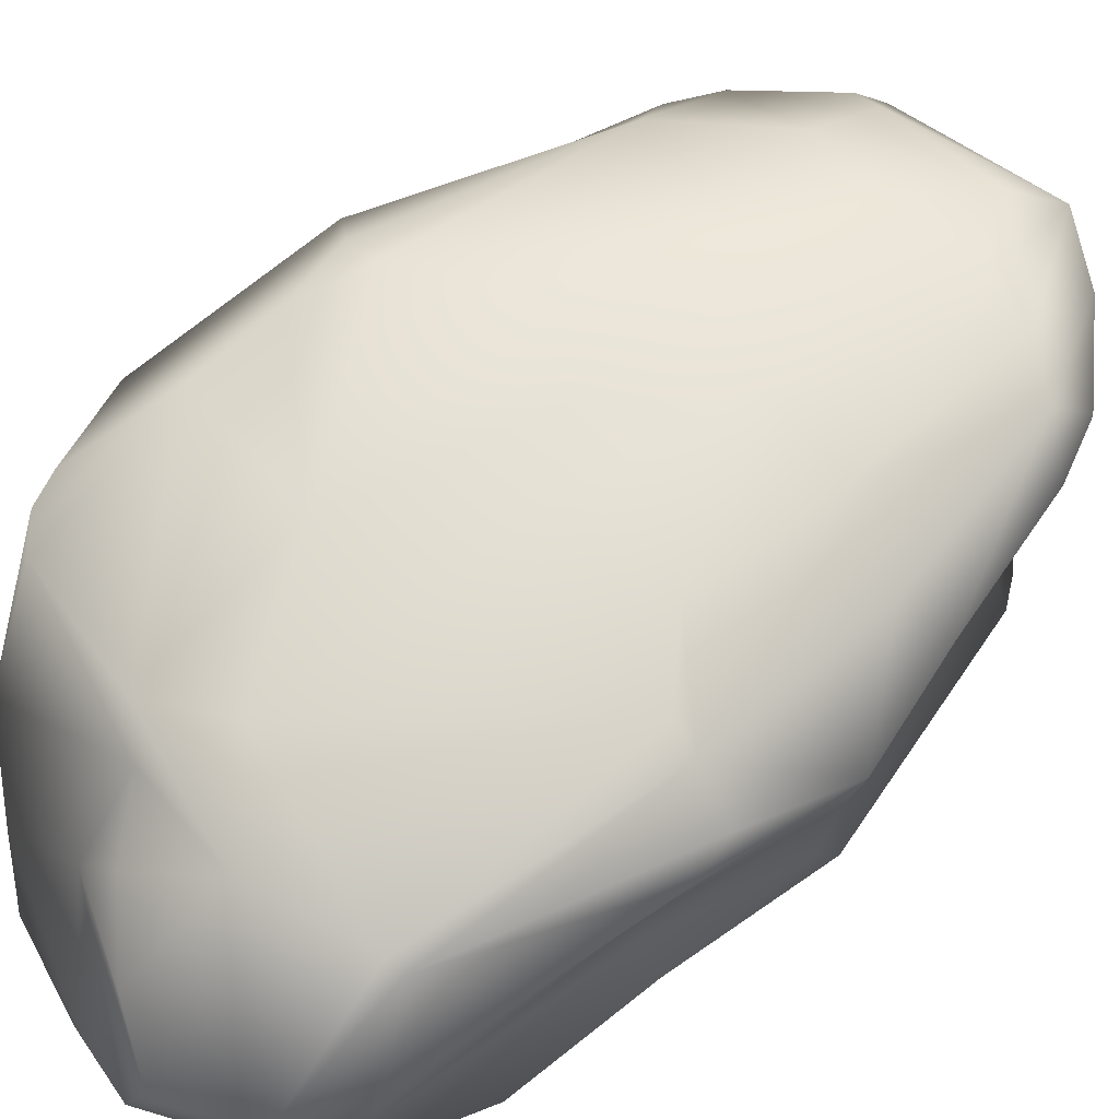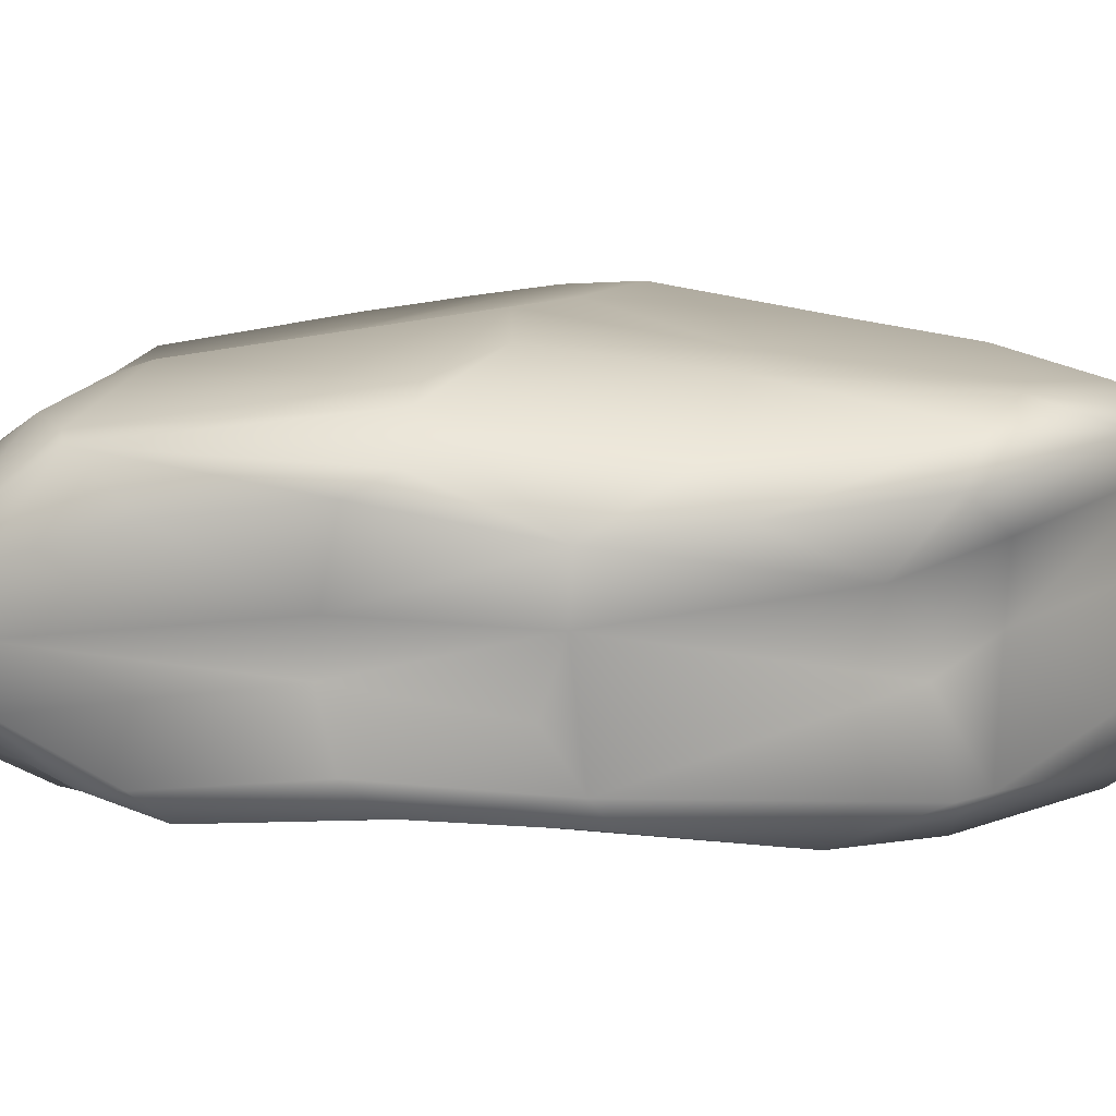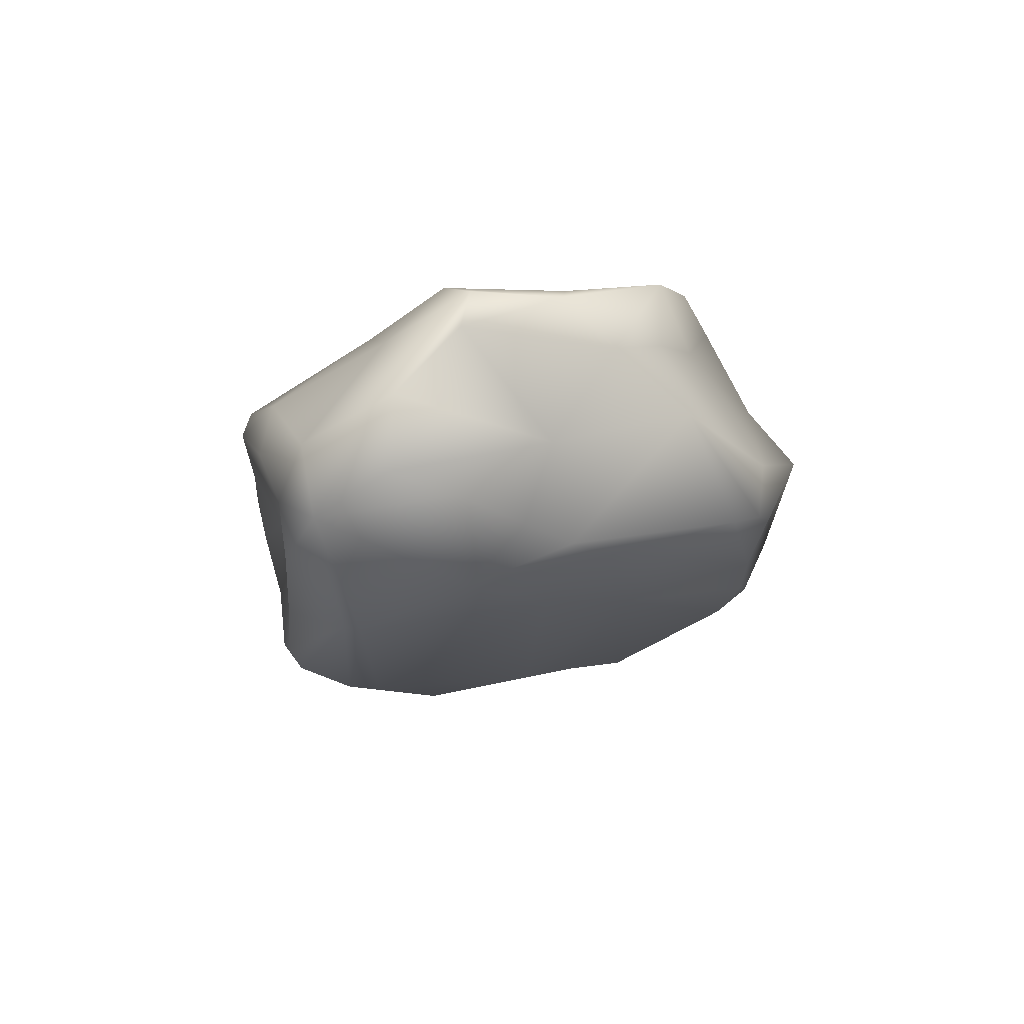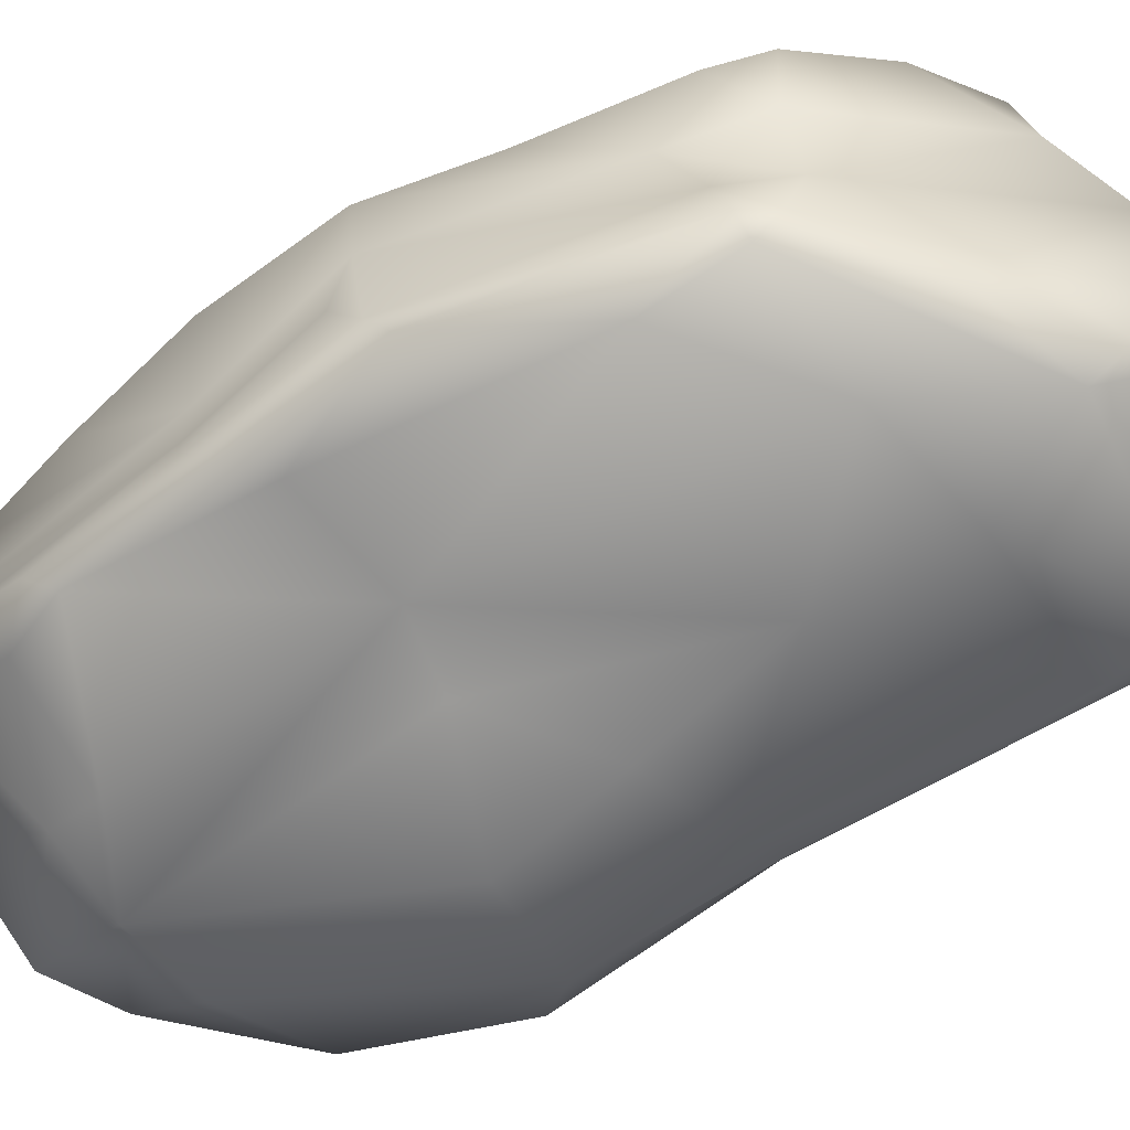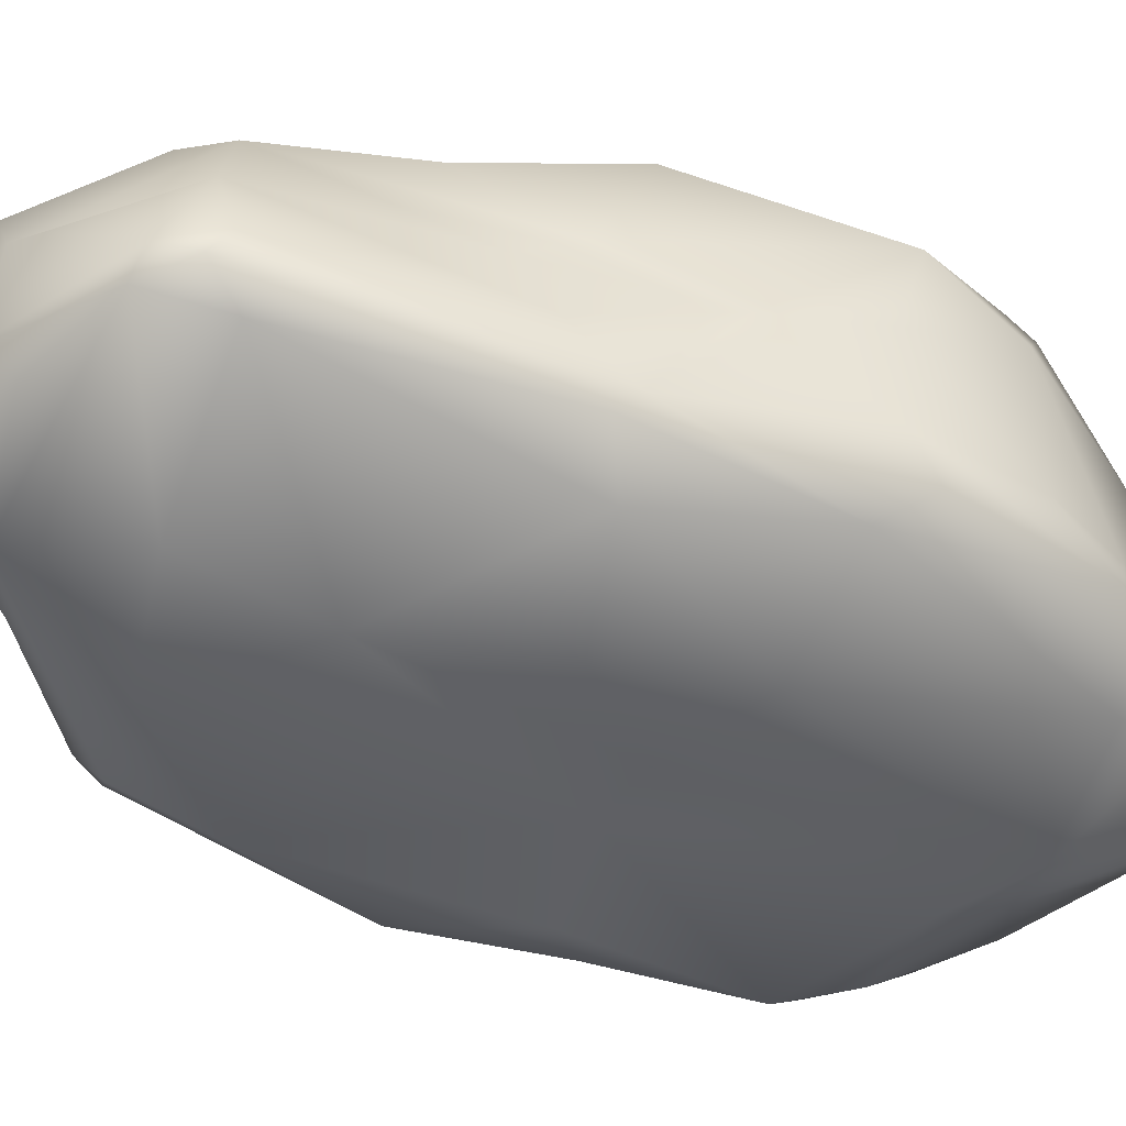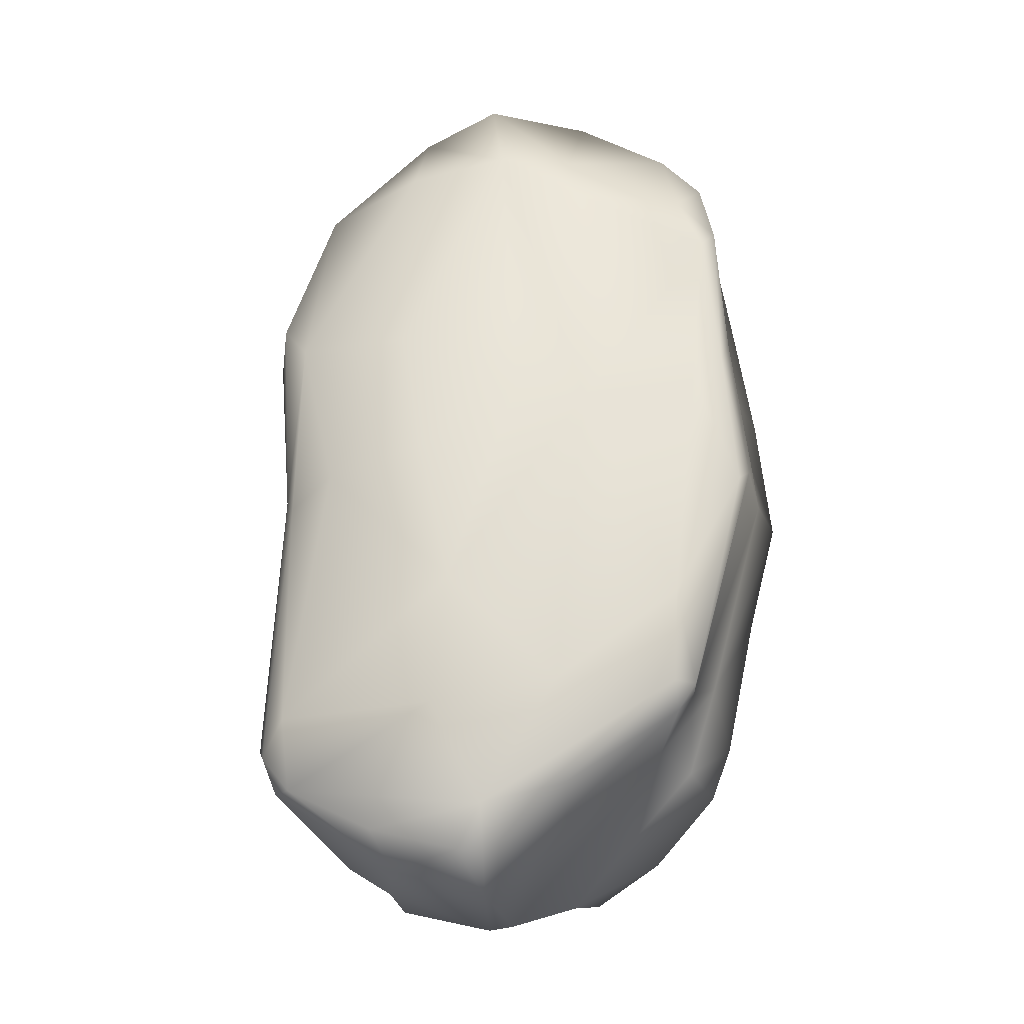
<metadata>
{"format":"obj","ext":"obj","renderer":"f3d","projection":"perspective","resolution":1024,"background":"white","views":[{"elev":60.3,"azim":47.9,"up":"+Y"},{"elev":10.5,"azim":91.5,"up":"+Y"},{"elev":79.8,"azim":161.9,"up":"+Z"},{"elev":-61.6,"azim":124.3,"up":"+Y"},{"elev":-52.9,"azim":-110.1,"up":"+Y"},{"elev":-26.3,"azim":8.9,"up":"+Z"}]}
</metadata>
<code>
o Cube_Cube.001
v 0.1963 0.2178 -0.2124
v 0.1877 0.2005 -0.457
v 0.1847 0.1693 -0.5509
v 0.2435 0.08215 -0.4447
v 0.2694 0.1467 -0.4633
v 0.2976 0.1306 -0.3966
v 0.2696 -0.1499 -0.3985
v 0.2452 -0.1473 -0.4339
v 0.252 -0.199 -0.2842
v 0.2503 0.1743 0.3829
v 0.3066 -0.1644 0.2856
v 0.1249 -0.1878 0.378
v 0.1107 -0.1562 0.4566
v -0.3327 -0.1205 -0.4523
v -0.2881 -0.1766 -0.4277
v -0.2789 -0.1646 -0.5242
v -0.1633 -0.1745 -0.5861
v -0.2225 -0.03576 -0.5963
v -0.315 -0.01639 -0.4707
v -0.2569 -0.1354 0.3977
v -0.2272 -0.0507 0.4253
v 0.191 0.2452 -0.007581
v 0.3799 0.09781 -0.06586
v 0.269 0.1634 0.378
v 0.2087 -0.007702 -0.4441
v 0.3391 0.111 -0.2154
v 0.3574 -0.0602 -0.0349
v 0.2587 0.04579 0.5278
v 0.1565 0.03107 0.5845
v 0.01151 0.207 0.3366
v 0.01552 0.1255 0.4908
v -0.1214 -0.2366 0.1189
v 0.01816 -0.1155 0.5718
v -0.3205 0.1197 0.3088
v -0.248 0.2534 -0.03938
v -0.388 0.1099 0.1687
v -0.3154 0.1252 -0.2703
v -0.23 -0.2 -0.07509
v -0.1719 0.007956 -0.6231
v -0.2657 0.08733 -0.5067
v -0.1147 0.1486 -0.5705
v -0.04994 0.2416 -0.3164
v 0.09245 -0.2289 -0.4099
v -0.1696 0.1014 -0.5915
v -0.1613 0.05403 -0.6362
v -0.03451 0.01525 -0.6769
v -0.005175 0.03281 -0.668
v 0.07031 0.1221 -0.6217
v -0.3558 0.01677 0.149
v -0.3369 -0.003708 0.01497
v -0.3151 0.07002 -0.1306
v -0.3041 0.02474 -0.1997
v -0.3211 -0.07769 -0.1608
v 0.1306 -0.1775 0.03824
v -0.09245 -0.2359 -0.05485
v 0.0359 -0.1958 0.05598
v -0.05132 -0.2412 -0.2601
v 0.3624 0.02118 -0.06085
v 0.3187 -0.03388 0.1593
v 0.3618 0.1319 0.1301
v 0.3226 0.02587 0.1536
v 0.3351 0.11 0.3016
v 0.1213 -0.05592 0.5914
v 0.08553 0.07702 0.551
v -0.04888 0.04024 0.4965
v 0.2481 0.179 -0.4238
v 0.2441 -0.1723 -0.4007
v 0.3239 -0.1303 0.3225
v 0.2714 -0.1423 0.3762
v -0.2481 0.1756 -0.37
v -0.3047 -0.1297 -0.5183
v -0.3208 -0.149 -0.4715
v -0.3061 0.189 0.2978
v -0.2496 0.1889 0.3738
v -0.2884 0.1879 0.339
v -0.2747 -0.05084 0.3292
v 0.2616 0.2194 0.06667
v 0.2993 0.2032 0.07322
v 0.2894 0.1613 -0.1842
v 0.3562 0.1577 0.08049
v 0.2519 0.01231 -0.3873
v 0.2597 -0.04374 -0.3743
v 0.2843 0.04803 -0.3324
v 0.3426 -0.1581 -0.1008
v 0.2842 -0.1636 0.05645
v 0.326 -0.1529 0.094
v 0.3553 -0.1258 -0.07754
v 0.3358 -0.1147 0.1375
v 0.2462 -0.04829 0.5196
v 0.3027 -0.06904 0.4442
v 0.3104 0.06742 0.444
v 0.297 -0.003207 0.452
v -0.08215 0.1821 0.3912
v 0.1025 0.1691 0.4308
v -0.03826 0.1577 0.4233
v 0.01528 -0.2065 0.4394
v -0.1293 -0.1497 0.4561
v -0.005907 -0.1557 0.5656
v -0.115 -0.1197 0.541
v -0.2284 0.05167 0.4538
v -0.1585 -0.04611 0.5084
v -0.2808 0.2221 0.1624
v -0.2966 0.2343 -0.04136
v -0.2771 0.2391 0.0485
v -0.3528 0.1761 -0.07726
v -0.2791 -0.19 0.1389
v -0.294 -0.1599 -0.1034
v -0.3085 -0.1365 -0.08107
v -0.3179 -0.1617 0.1925
v -0.3346 -0.1084 0.1562
v -0.3045 0.07156 -0.4557
v -0.007029 0.2234 -0.4466
v 0.1185 0.2022 -0.4705
v 0.05016 0.1955 -0.5549
v -0.1237 0.1882 -0.4751
v 0.09819 0.1701 -0.6079
v -0.07536 -0.2268 -0.4323
v -0.01045 -0.2089 -0.5689
v 0.09391 -0.1661 -0.5328
v -0.04553 -0.1821 -0.6207
v -0.01194 -0.1788 -0.6208
v -0.1437 -0.1202 -0.6275
v -0.02012 -0.1122 -0.6648
v 0.09035 -0.1141 -0.5574
v 0.05408 0.2621 -0.00068
v -0.1013 0.2199 0.1701
v -0.01237 0.2642 -0.06057
v -0.08833 0.2725 -0.1251
v 0.08316 0.2259 -0.2234
f 47 45 48
f 41 40 115
f 122 39 123
f 110 49 50
f 50 36 51
f 50 51 52
f 56 57 54
f 56 96 32
f 54 43 9
f 6 26 83
f 87 82 58
f 58 59 27
f 62 91 61
f 28 29 63
f 28 63 89
f 101 65 100
f 2 1 66
f 4 3 5
f 89 13 69
f 69 90 89
f 40 111 70
f 18 122 71
f 14 19 71
f 14 53 19
f 93 126 102
f 102 36 73
f 78 80 23
f 77 10 78
f 11 86 68
f 30 93 94
f 93 74 95
f 93 95 94
f 95 31 94
f 12 54 11
f 96 99 97
f 99 98 33
f 106 32 97
f 76 21 34
f 104 105 102
f 103 105 104
f 42 70 35
f 107 108 72
f 111 37 70
f 114 116 41
f 125 129 127
f 127 129 42
f 35 128 42
f 77 22 125
f 41 45 44
f 39 46 123
f 47 123 46
f 116 48 45
f 25 124 47
f 48 3 4
f 40 41 44
f 47 124 123
f 41 116 45
f 49 76 34
f 49 110 76
f 105 37 51
f 110 50 108
f 38 55 32
f 38 57 55
f 38 15 57
f 57 15 117
f 58 82 83
f 82 7 8 25
f 87 58 27
f 58 23 61
f 58 61 59
f 59 88 27
f 80 60 23
f 79 23 26
f 28 94 64
f 29 65 63
f 64 31 65
f 65 33 63
f 95 100 65
f 3 2 66
f 79 26 66
f 25 8 124
f 30 94 10
f 16 71 122
f 93 102 74
f 75 73 34
f 106 97 20
f 110 20 76
f 78 22 77
f 78 1 22
f 24 60 80
f 25 81 82
f 4 6 83
f 83 82 81
f 84 85 9
f 7 87 84
f 87 88 86
f 88 87 27
f 54 85 11
f 59 68 88
f 94 28 10
f 89 92 28
f 59 61 92
f 13 89 63
f 77 30 10
f 32 96 97
f 46 39 45
f 98 99 96
f 99 20 97
f 12 96 54
f 99 33 101
f 98 13 63
f 34 21 100
f 100 95 74
f 20 101 21
f 102 126 104
f 105 36 102
f 70 37 105
f 109 108 106
f 53 14 108
f 106 20 109
f 18 19 39
f 111 45 39
f 19 111 39
f 51 111 52
f 19 53 52
f 42 129 112
f 113 114 112
f 3 116 2
f 115 40 70
f 43 118 67
f 117 118 43
f 122 17 16
f 125 126 30
f 127 128 126
f 122 18 39
f 50 49 36
f 53 50 52
f 50 53 108
f 51 36 105
f 32 106 38
f 57 56 55
f 43 54 57
f 60 62 61
f 62 60 24
f 94 31 64
f 95 65 31
f 66 5 3
f 7 67 8
f 11 69 12
f 12 69 13
f 115 70 42
f 16 15 72
f 71 19 18
f 71 16 72
f 72 14 71
f 74 73 75
f 36 34 73
f 20 21 76
f 110 109 20
f 81 25 4
f 4 83 81
f 82 87 7
f 6 4 5
f 86 85 84
f 68 86 88
f 7 9 67
f 91 28 92
f 24 91 62
f 24 28 91
f 30 126 93
f 54 96 56
f 63 33 98
f 101 100 21
f 75 34 100
f 74 75 100
f 104 35 103
f 108 107 106
f 14 72 108
f 107 15 38
f 45 111 40
f 111 19 52
f 51 37 111
f 115 42 112
f 41 115 114
f 116 3 48
f 117 43 57
f 118 117 16
f 120 118 17
f 124 8 119
f 122 123 120
f 67 9 43
f 125 30 77
f 46 45 47
f 4 25 48
f 25 47 48
f 45 40 44
f 36 49 34
f 32 55 56
f 83 26 23
f 61 23 60
f 29 64 65
f 101 33 65
f 29 28 64
f 101 20 99
f 66 1 79
f 26 6 66
f 113 1 2
f 59 90 68
f 69 68 90
f 54 9 85
f 87 86 84
f 92 89 90
f 70 103 35
f 107 38 106
f 108 109 110
f 107 72 15
f 1 113 129
f 129 113 112
f 113 116 114
f 114 115 112
f 113 2 116
f 117 15 16
f 118 16 17
f 121 119 118
f 120 123 121
f 121 123 124
f 127 126 125
f 22 129 125
f 127 42 128
f 22 1 129
f 6 5 66
f 69 11 68
f 73 74 102
f 79 78 23
f 84 9 7
f 85 86 11
f 28 24 10
f 90 59 92
f 61 91 92
f 118 120 121
f 17 122 120
f 124 119 121
f 128 35 126
f 58 83 23
f 24 80 78 10
f 78 79 1
f 96 12 13 98
f 119 8 67 118
f 35 104 126
f 103 70 105

</code>
